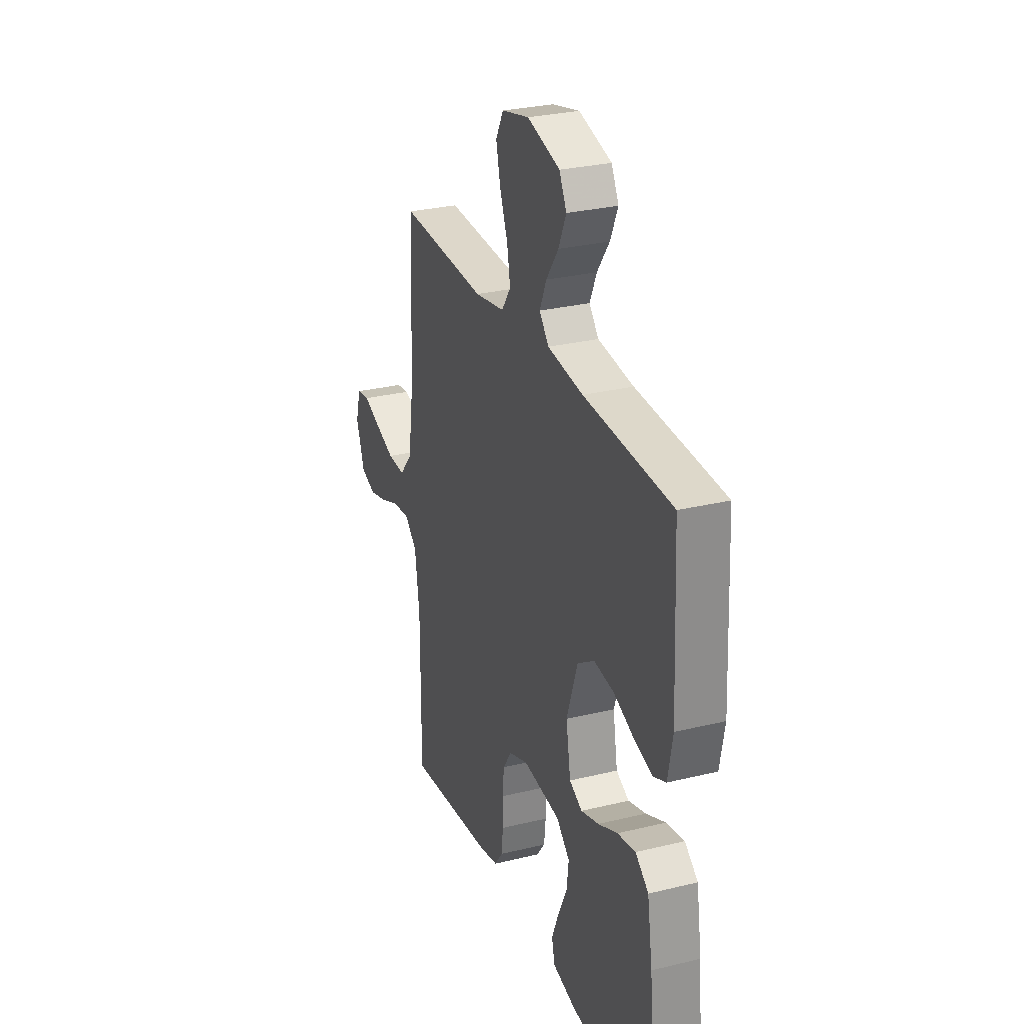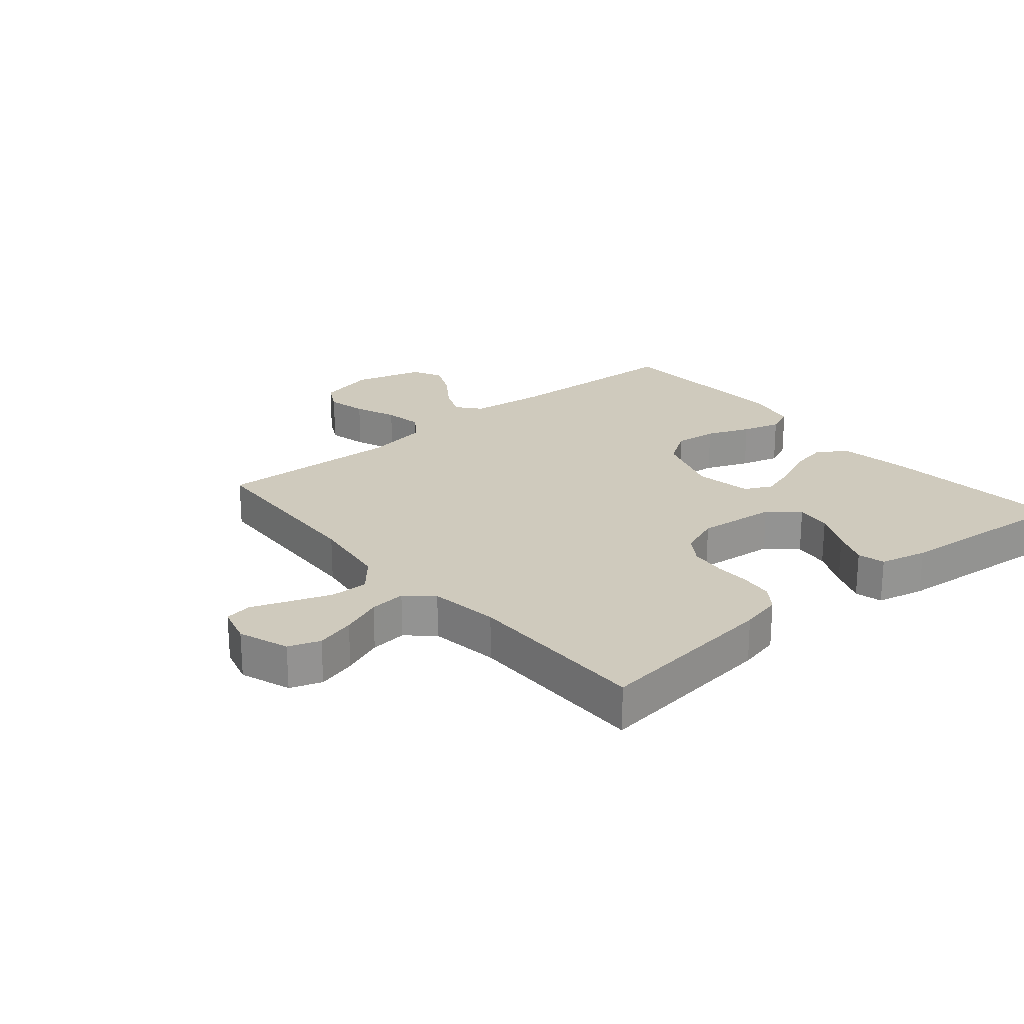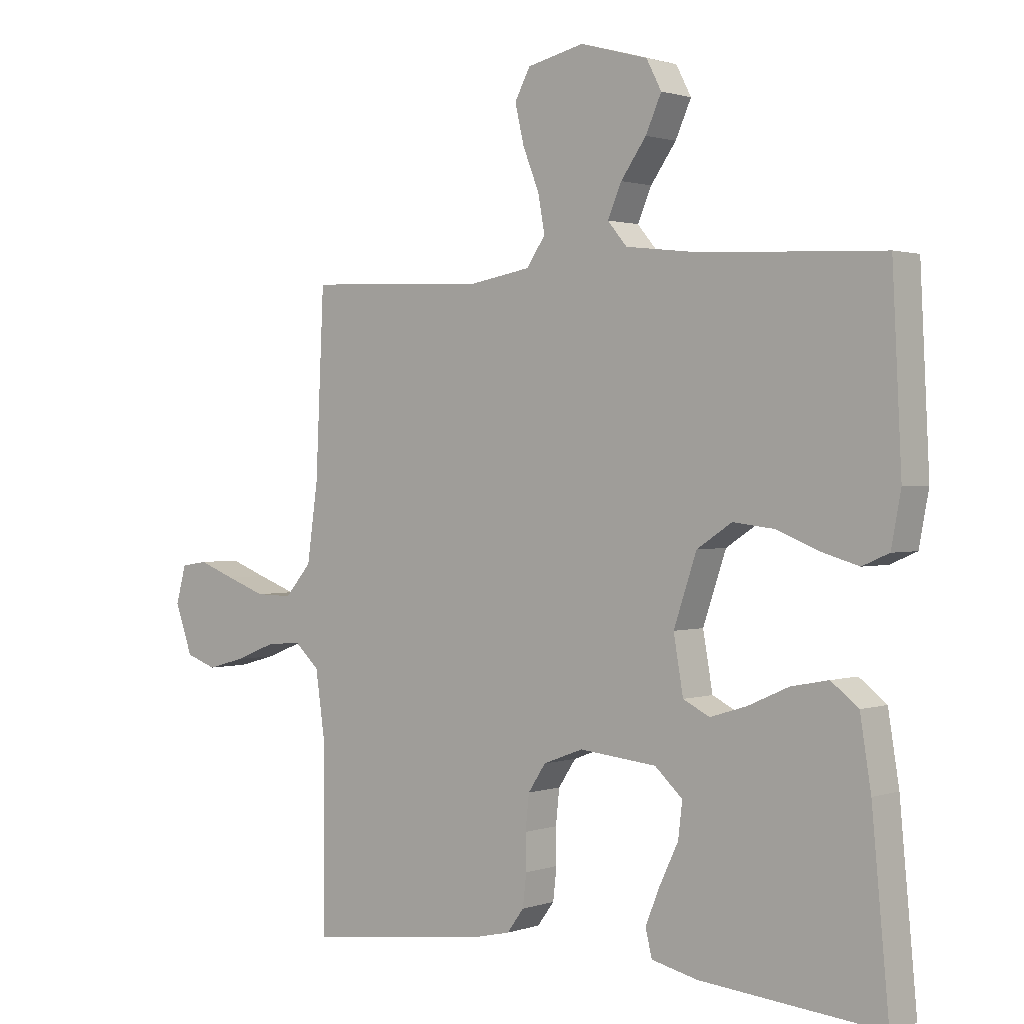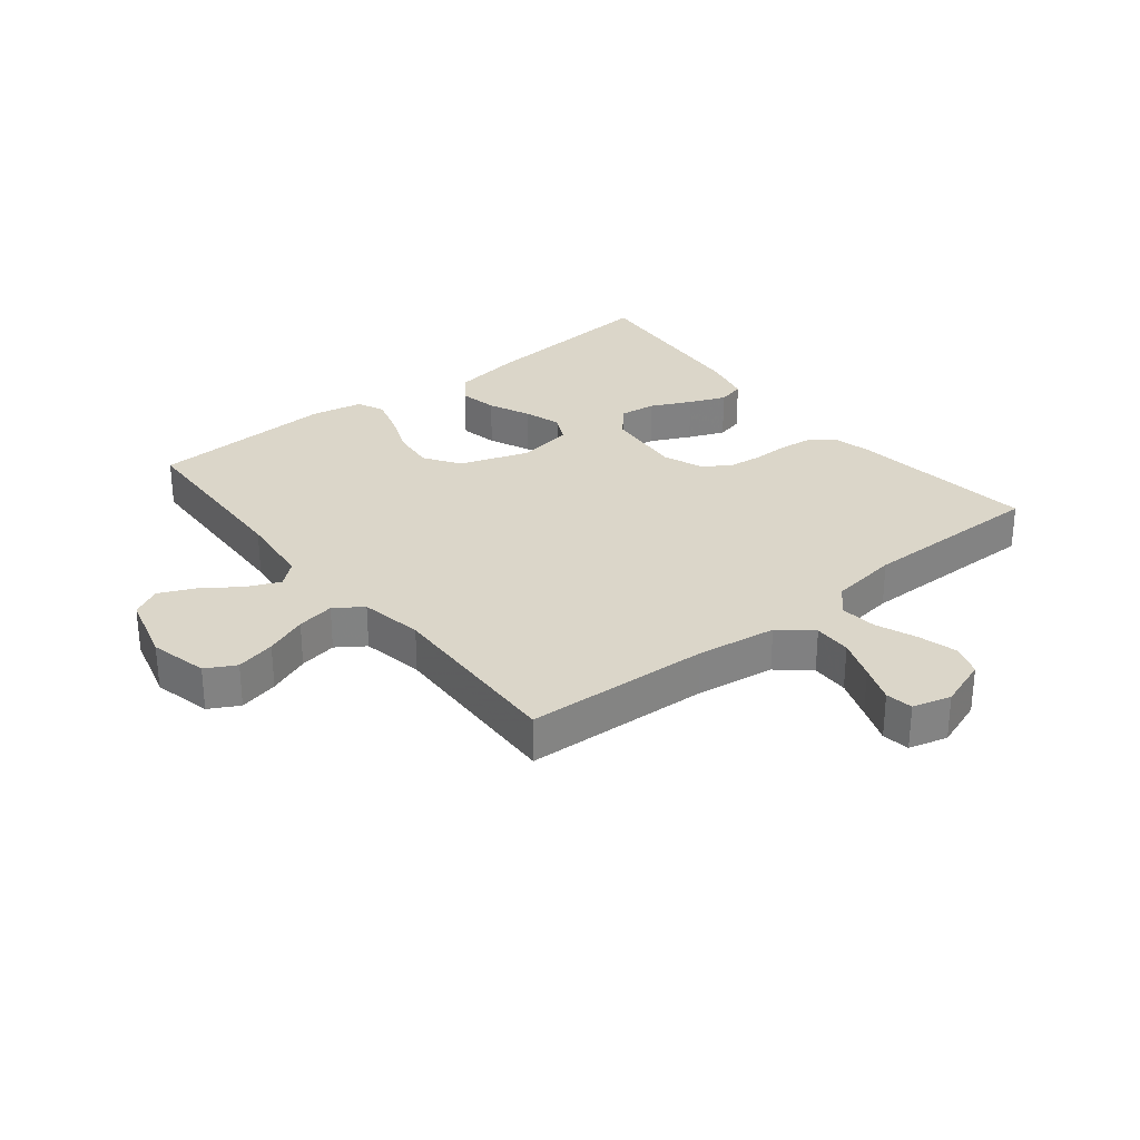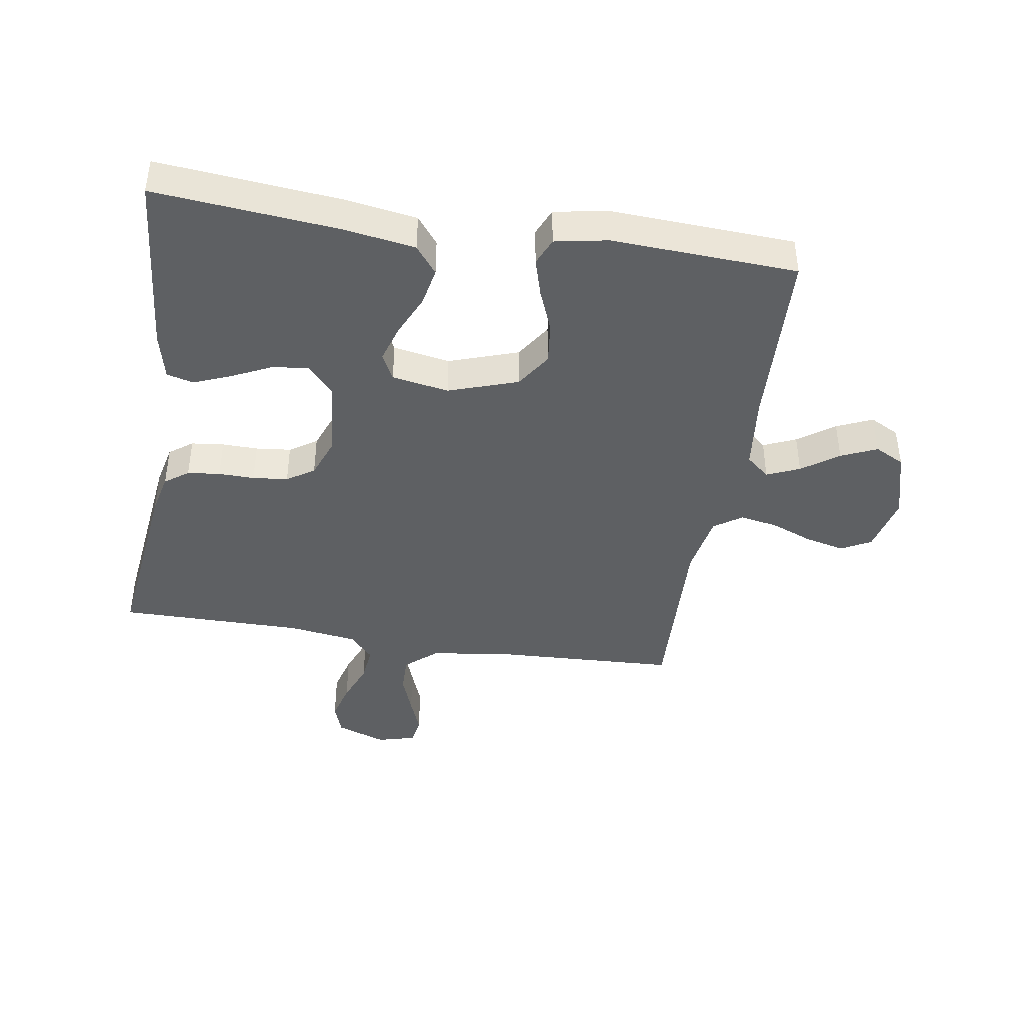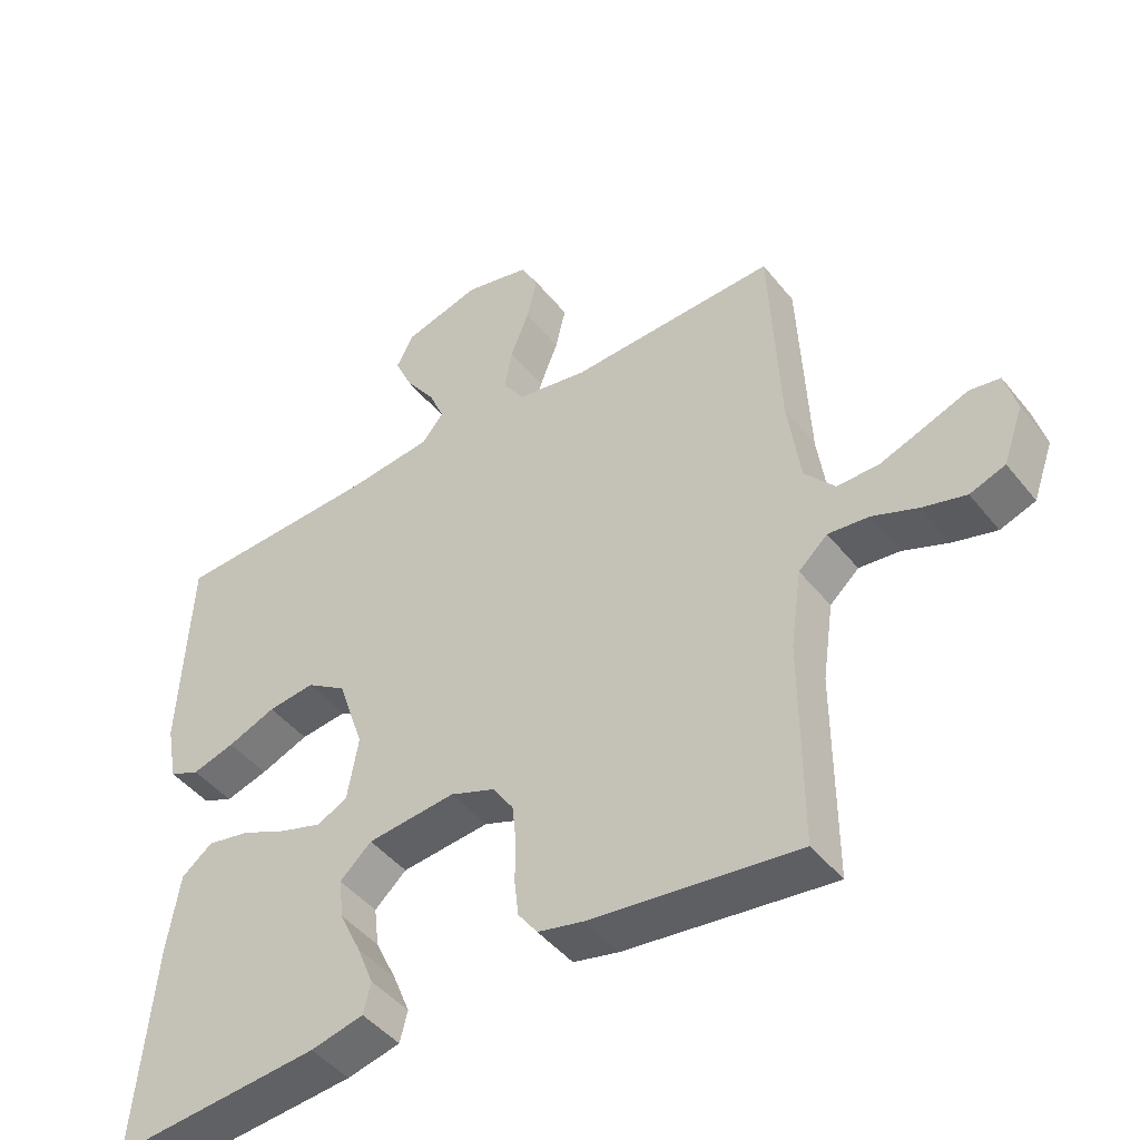
<metadata>
{"format":"obj","ext":"obj","renderer":"f3d","projection":"perspective","resolution":1024,"background":"white","views":[{"elev":28.5,"azim":-110.1,"up":"+Z"},{"elev":23.1,"azim":139.9,"up":"+Y"},{"elev":1.3,"azim":-140.6,"up":"+Z"},{"elev":29.7,"azim":51.3,"up":"+Y"},{"elev":-42.1,"azim":-99.1,"up":"+Y"},{"elev":-45.3,"azim":36.0,"up":"+Z"}]}
</metadata>
<code>
v -0.5 0.07 0.5
v -0.2 0.07 0.513
v -0.078 0.07 0.527
v -0.046 0.07 0.565
v -0.069 0.07 0.618
v -0.111 0.07 0.677
v -0.137 0.07 0.735
v -0.112 0.07 0.783
v 0 0.07 0.814
v 0.094 0.07 0.792
v 0.12 0.07 0.744
v 0.105 0.07 0.68
v 0.078 0.07 0.612
v 0.067 0.07 0.551
v 0.098 0.07 0.506
v 0.2 0.07 0.488
v 0.5 0.07 0.5
v 0.514 0.07 0.2
v 0.532 0.07 0.072
v 0.576 0.07 0.021
v 0.637 0.07 0.022
v 0.703 0.07 0.046
v 0.764 0.07 0.069
v 0.808 0.07 0.062
v 0.825 0.07 0
v 0.796 0.07 -0.081
v 0.745 0.07 -0.099
v 0.682 0.07 -0.082
v 0.616 0.07 -0.056
v 0.557 0.07 -0.05
v 0.515 0.07 -0.088
v 0.499 0.07 -0.2
v 0.5 0.07 -0.5
v 0.2 0.07 -0.464
v 0.134 0.07 -0.449
v 0.106 0.07 -0.411
v 0.1 0.07 -0.358
v 0.101 0.07 -0.3
v 0.095 0.07 -0.243
v 0.066 0.07 -0.199
v 0 0.07 -0.174
v -0.128 0.07 -0.187
v -0.174 0.07 -0.229
v -0.167 0.07 -0.287
v -0.136 0.07 -0.352
v -0.112 0.07 -0.411
v -0.123 0.07 -0.455
v -0.2 0.07 -0.473
v -0.5 0.07 -0.5
v -0.472 0.07 -0.2
v -0.454 0.07 -0.088
v -0.409 0.07 -0.053
v -0.347 0.07 -0.065
v -0.28 0.07 -0.095
v -0.219 0.07 -0.114
v -0.175 0.07 -0.092
v -0.159 0.07 0
v -0.197 0.07 0.112
v -0.255 0.07 0.15
v -0.323 0.07 0.142
v -0.393 0.07 0.114
v -0.455 0.07 0.096
v -0.499 0.07 0.115
v -0.515 0.07 0.2
v -0.5 0 0.5
v -0.2 0 0.513
v -0.078 0 0.527
v -0.046 0 0.565
v -0.069 0 0.618
v -0.111 0 0.677
v -0.137 0 0.735
v -0.112 0 0.783
v 0 0 0.814
v 0.094 0 0.792
v 0.12 0 0.744
v 0.105 0 0.68
v 0.078 0 0.612
v 0.067 0 0.551
v 0.098 0 0.506
v 0.2 0 0.488
v 0.5 0 0.5
v 0.514 0 0.2
v 0.532 0 0.072
v 0.576 0 0.021
v 0.637 0 0.022
v 0.703 0 0.046
v 0.764 0 0.069
v 0.808 0 0.062
v 0.825 0 0
v 0.796 0 -0.081
v 0.745 0 -0.099
v 0.682 0 -0.082
v 0.616 0 -0.056
v 0.557 0 -0.05
v 0.515 0 -0.088
v 0.499 0 -0.2
v 0.5 0 -0.5
v 0.2 0 -0.464
v 0.134 0 -0.449
v 0.106 0 -0.411
v 0.1 0 -0.358
v 0.101 0 -0.3
v 0.095 0 -0.243
v 0.066 0 -0.199
v 0 0 -0.174
v -0.128 0 -0.187
v -0.174 0 -0.229
v -0.167 0 -0.287
v -0.136 0 -0.352
v -0.112 0 -0.411
v -0.123 0 -0.455
v -0.2 0 -0.473
v -0.5 0 -0.5
v -0.472 0 -0.2
v -0.454 0 -0.088
v -0.409 0 -0.053
v -0.347 0 -0.065
v -0.28 0 -0.095
v -0.219 0 -0.114
v -0.175 0 -0.092
v -0.159 0 0
v -0.197 0 0.112
v -0.255 0 0.15
v -0.323 0 0.142
v -0.393 0 0.114
v -0.455 0 0.096
v -0.499 0 0.115
v -0.515 0 0.2
f 64 1 2
f 63 64 2
f 62 63 2
f 61 62 2
f 60 61 2
f 59 60 2 3
f 58 59 3 4
f 57 58 4
f 56 57 4
f 52 53 54
f 51 52 54
f 50 51 54
f 49 50 54
f 48 49 54
f 47 48 54
f 46 47 54
f 45 46 54
f 44 45 54
f 43 44 54 55
f 42 43 55 56
f 36 37 38
f 35 36 38
f 34 35 38
f 33 34 38
f 32 33 38
f 31 32 38 39
f 30 31 39 40
f 27 28 29
f 26 27 29
f 25 26 29
f 24 25 29
f 23 24 29
f 22 23 29
f 21 22 29 30
f 30 40 41
f 21 30 41
f 20 21 41
f 16 17 18
f 15 16 18 19
f 11 12 13
f 10 11 13
f 9 10 13
f 8 9 13
f 7 8 13
f 6 7 13
f 5 6 13
f 4 5 13 14
f 42 56 4
f 41 42 4
f 20 41 4
f 19 20 4
f 15 19 4
f 4 14 15
f 66 65 128
f 66 128 127
f 66 127 126
f 66 126 125
f 66 125 124
f 67 66 124 123
f 68 67 123 122
f 68 122 121
f 68 121 120
f 118 117 116
f 118 116 115
f 118 115 114
f 118 114 113
f 118 113 112
f 118 112 111
f 118 111 110
f 118 110 109
f 118 109 108
f 119 118 108 107
f 120 119 107 106
f 102 101 100
f 102 100 99
f 102 99 98
f 102 98 97
f 102 97 96
f 103 102 96 95
f 104 103 95 94
f 93 92 91
f 93 91 90
f 93 90 89
f 93 89 88
f 93 88 87
f 93 87 86
f 94 93 86 85
f 105 104 94
f 105 94 85
f 105 85 84
f 82 81 80
f 83 82 80 79
f 77 76 75
f 77 75 74
f 77 74 73
f 77 73 72
f 77 72 71
f 77 71 70
f 77 70 69
f 78 77 69 68
f 68 120 106
f 68 106 105
f 68 105 84
f 68 84 83
f 68 83 79
f 79 78 68
f 1 65 66 2
f 2 66 67 3
f 3 67 68 4
f 4 68 69 5
f 5 69 70 6
f 6 70 71 7
f 7 71 72 8
f 8 72 73 9
f 9 73 74 10
f 10 74 75 11
f 11 75 76 12
f 12 76 77 13
f 13 77 78 14
f 14 78 79 15
f 15 79 80 16
f 16 80 81 17
f 17 81 82 18
f 18 82 83 19
f 19 83 84 20
f 20 84 85 21
f 21 85 86 22
f 22 86 87 23
f 23 87 88 24
f 24 88 89 25
f 25 89 90 26
f 26 90 91 27
f 27 91 92 28
f 28 92 93 29
f 29 93 94 30
f 30 94 95 31
f 31 95 96 32
f 32 96 97 33
f 33 97 98 34
f 34 98 99 35
f 35 99 100 36
f 36 100 101 37
f 37 101 102 38
f 38 102 103 39
f 39 103 104 40
f 40 104 105 41
f 41 105 106 42
f 42 106 107 43
f 43 107 108 44
f 44 108 109 45
f 45 109 110 46
f 46 110 111 47
f 47 111 112 48
f 48 112 113 49
f 49 113 114 50
f 50 114 115 51
f 51 115 116 52
f 52 116 117 53
f 53 117 118 54
f 54 118 119 55
f 55 119 120 56
f 56 120 121 57
f 57 121 122 58
f 58 122 123 59
f 59 123 124 60
f 60 124 125 61
f 61 125 126 62
f 62 126 127 63
f 63 127 128 64
f 64 128 65 1

</code>
